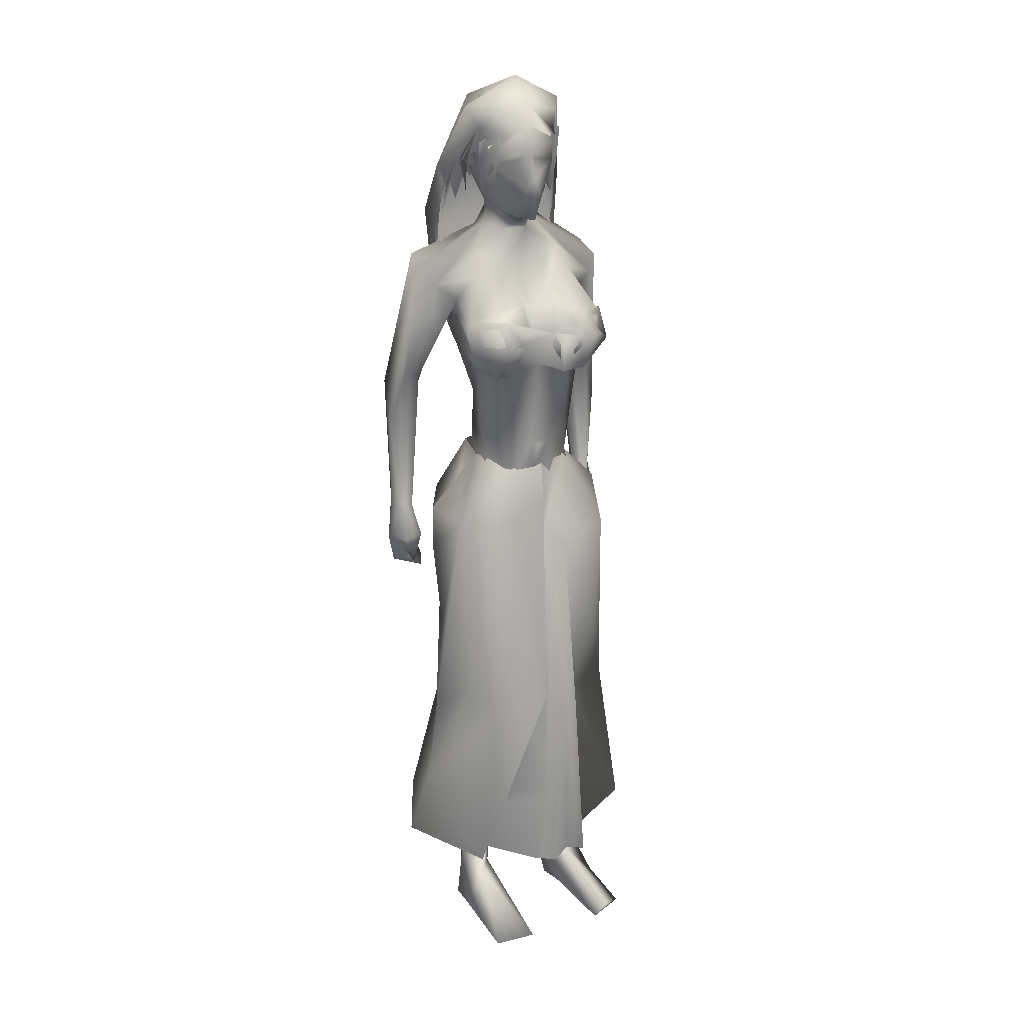
<metadata>
{"format":"obj","ext":"obj","renderer":"f3d","projection":"perspective","resolution":1024,"background":"white","views":[{"elev":23.3,"azim":65.9,"up":"+Z"}]}
</metadata>
<code>
o saree_Cylinder
v 0.2668 0.002953 0.2216
v -0.1152 -0.3501 0.2094
v -0.4996 0.006079 0.2271
v -0.3898 0.1675 0.2058
v 0.1082 0.0245 1.422
v -0.1149 -0.1618 1.45
v 0.04088 -0.1768 1.263
v -0.09963 -0.2604 1.239
v -0.3153 0.02256 1.198
v -0.2429 0.205 1.194
v 0.1062 0.2217 1.318
v 0.1178 0.02019 1.321
v 0.005138 -0.1452 1.405
v -0.1341 -0.2442 1.348
v -0.2982 -0.1654 1.348
v -0.3672 0.02461 1.347
v -0.2878 0.2253 1.378
v -0.1157 0.2982 1.377
v -0.0551 0.1415 1.535
v 0.04101 0.1143 1.529
v 0.08174 0.02637 1.53
v 0.05437 -0.1051 1.531
v -0.0589 -0.1292 1.535
v -0.1789 -0.1123 1.541
v -0.2182 0.009069 1.552
v -0.1788 0.09574 1.541
v 0.1445 0.03603 1.958
v 0.1809 0.0506 1.964
v 0.1635 -0.05615 1.971
v 0.04451 -0.1272 1.553
v 0.07381 -0.08614 1.524
v 0.08617 -0.243 1.376
v 0.1534 -0.128 1.376
v -0.07423 -0.2436 0.9707
v 0.1939 -0.2243 0.2393
v 0.1429 -0.07691 1.268
v 0.1383 0.09617 0.2064
v 0.2012 0.07216 0.2105
v 0.145 0.07934 1.275
v 0.2345 -0.05428 0.2225
v 0.2426 -0.1927 0.7882
v 0.2548 -0.03319 0.8152
v 0.04693 -0.2165 0.7733
v -0.02455 -0.2875 0.7047
v 0.1206 0.1174 0.7504
v -0.2715 -0.1749 0.6704
v 0.1826 0.08471 0.4972
v 0.1002 -0.2282 0.4659
v -0.02057 -0.3199 0.4566
v -0.3897 -0.2383 0.2043
v -0.04719 0.38 0.2093
v 0.2525 -0.0264 0.4697
v 0.2483 0.04011 0.6749
v 0.2368 0.116 0.2156
v 0.1099 0.2006 0.9773
v 0.1333 -0.1545 0.8858
v -0.255 -0.1714 1.123
v -0.3454 0.01273 0.807
v -0.2829 0.1678 0.6544
v -0.04407 0.302 0.7136
v 0.1705 -0.1398 0.9732
v 0.2302 -0.02101 0.8094
v 0.2471 0.07592 0.7569
v 0.1901 0.0112 0.95
v -0.02214 -0.2184 0.5521
v -0.001486 -0.2143 2.009
v 0.02785 -0.2002 1.894
v 0.02785 0.2065 1.894
v -0.06662 -0.1919 1.962
v -0.07099 0.1626 1.884
v -0.007588 0.2125 1.971
v -0.1779 -0.1785 1.951
v -0.1628 -0.1526 1.874
v -0.2134 0.08938 1.886
v -0.1779 0.1705 1.951
v -0.2392 -0.1053 1.928
v -0.2117 -0.08655 1.888
v -0.2392 0.09732 1.928
v -0.2033 -0.004349 1.923
v -0.1938 0.000723 1.898
v 0.1147 0.2238 1.913
v 0.09985 -0.2176 1.973
v 0.1421 -0.1174 2.007
v 0.1331 0.1321 2.006
v 0.08736 -0.1995 2.005
v 0.1007 0.2038 2.006
v 0.1295 -0.1389 1.837
v 0.143 0.134 1.84
v 0.1472 9e-06 1.867
v 0.07669 0.1822 1.843
v 0.1486 0.06866 1.838
v 0.2012 -0.1181 1.95
v 0.1701 -0.07762 1.948
v 0.1321 -0.2127 1.905
v 0.1804 0.1027 1.953
v 0.2002 0.1321 1.949
v 0.1462 0.1907 1.939
f 18 20 11
f 15 14 24
f 12 5 13
f 16 15 24
f 60 18 11
f 59 10 18
f 34 8 57
f 58 9 59
f 7 13 8
f 8 14 57
f 57 15 16
f 10 9 17
f 10 17 18
f 13 5 21
f 20 21 5
f 6 13 22
f 18 17 19
f 6 23 24
f 31 30 32
f 32 30 23
f 32 14 8
f 45 55 39
f 11 12 39
f 12 13 7
f 5 33 41
f 54 63 53
f 52 53 64
f 33 32 43
f 48 52 56
f 12 53 63
f 59 60 51
f 11 20 12
f 52 1 53
f 64 53 12
f 2 40 52
f 54 37 47
f 3 58 4
f 50 58 3
f 12 36 62
f 62 61 56
f 46 44 57
f 12 62 64
f 47 45 63
f 50 49 46
f 32 8 34
f 21 31 33
f 32 6 14
f 51 60 45
f 35 49 2
f 2 49 50
f 51 47 37
f 73 67 69
f 94 82 66
f 81 68 71
f 71 70 74
f 68 70 71
f 73 69 72
f 77 73 72
f 80 77 76
f 78 74 80
f 81 97 88
f 96 97 84
f 28 95 27
f 66 82 85
f 81 71 86
f 28 27 91
f 88 95 28
f 93 92 87
f 27 93 89
f 92 94 87
f 94 67 87
f 68 81 90
f 90 81 88
f 67 94 66
f 94 92 83
f 92 93 83
f 93 87 89
f 96 95 88
f 14 13 6
f 16 25 17
f 58 57 9
f 18 19 20
f 17 25 26
f 42 41 35
f 63 54 47
f 50 46 58
f 63 45 39
f 38 54 53
f 40 1 52
f 64 62 52
f 4 59 51
f 45 60 55
f 46 57 58
f 93 27 29
f 75 74 78
f 14 6 24
f 25 16 24
f 55 60 11
f 60 59 18
f 9 10 59
f 13 14 8
f 14 15 57
f 9 57 16
f 9 16 17
f 22 13 21
f 23 6 22
f 17 26 19
f 33 31 32
f 6 32 23
f 55 11 39
f 36 12 7
f 42 5 41
f 41 33 43
f 52 62 56
f 39 12 63
f 20 5 12
f 1 38 53
f 48 2 52
f 58 59 4
f 36 61 62
f 44 34 57
f 49 65 46
f 65 44 46
f 43 32 44
f 32 34 44
f 5 21 33
f 47 51 45
f 35 41 49
f 41 43 49
f 43 44 49
f 67 66 69
f 75 71 74
f 76 77 72
f 79 80 76
f 79 78 80
f 97 96 88
f 97 81 84
f 81 86 84
f 95 96 84
f 27 95 84
f 27 89 91
f 91 88 28
f 82 94 83
f 85 82 83
f 93 29 83
f 29 27 83
o body.001_omino.012
v -0.008294 -0.00014 1.309
v -0.1816 4e-06 1.382
v -0.04702 0.2036 1.373
v -0.04418 -0.2036 1.366
v 0.03913 0.1735 1.307
v 0.03863 -0.1696 1.323
v -0.2055 0.1855 1.38
v -0.2027 -0.1788 1.379
v 0.07015 0.06562 1.439
v 0.06886 -0.07087 1.466
v -0.2497 0.08012 1.318
v -0.2493 -0.07994 1.318
v -0.1635 0.1727 1.213
v -0.1909 0.09005 1.144
v -0.1909 -0.09005 1.144
v 0.05508 -0.0284 1.296
v -0.09712 0.04209 1.032
v -0.09717 -0.04226 1.032
v 0.02312 -0.1659 0.8008
v 0.06661 0.1109 0.8214
v 0.03063 0.05482 0.8566
v 0.0433 -0.05706 0.8354
v -0.03445 -0.04022 0.8137
v 0.02684 0.1175 0.6884
v -0.1222 0.06697 0.411
v -0.1225 -0.06718 0.4105
v -0.1584 0.1565 0.5189
v -0.1583 -0.1565 0.5193
v 0.3099 0.1691 0.02954
v 0.3175 -0.2246 -0.005814
v -0.04835 0.1106 -0.05155
v -0.07078 -0.1119 -0.05469
v -0.0969 0.1814 0.01524
v 0.3197 0.1219 0.000494
v -0.0461 0.2111 -0.03922
v -0.05995 -0.2077 -0.04758
v 0.264 0.2284 -0.00019
v -0.09237 0.1083 0.01537
v 0.07117 0.226 0.002744
v 0.07312 -0.2247 -0.01042
v 0.08535 0.09403 0.004707
v 0.06804 -0.09319 -0.01307
v -0.03961 0.1065 0.07473
v -0.03657 -0.1086 0.0644
v 0.318 -0.1018 -0.007765
v -0.2117 0.05765 1.478
v -0.217 -0.06365 1.475
v -0.00865 -0.154 2.103
v -0.2342 0.2454 2.101
v -0.2358 -0.2448 2.113
v -0.07037 -0.2452 2.078
v -0.1164 0.07177 1.701
v -0.08586 0.1243 1.738
v -0.08651 -0.1243 1.734
v 0.03563 0.1671 1.846
v 0.0583 -0.1697 1.841
v -0.2423 0.127 2.031
v -0.2448 -0.1266 2.037
v -0.0198 0.07353 2.145
v -0.04468 -0.04179 2.233
v -0.04742 0.1355 2.163
v -0.1246 0.0797 2.248
v -0.1045 -0.07905 2.242
v -0.1861 -0.07387 2.221
v -0.2315 0.1834 2.022
v -0.2342 -0.1834 2.031
v 0.006879 0.1395 1.534
v -0.1153 -0.07064 1.706
v -0.22 0.000126 1.988
v -0.03462 0.02568 2.233
v -0.1543 -0.3286 1.241
v -0.1724 0.3499 1.235
v -0.2367 0.3635 1.239
v -0.3129 0.3254 1.207
v -0.1832 -0.3341 1.216
v -0.1934 -0.2987 1.224
v -0.2921 -0.2978 1.222
v -0.2918 0.3004 1.211
v -0.1584 -0.2757 1.253
v -0.1588 0.2734 1.239
v -0.3134 -0.3253 1.224
v -0.2059 -0.3666 1.237
v -0.2012 -0.3076 1.156
v -0.2019 0.3076 1.142
v -0.2257 -0.3448 1.151
v -0.2264 0.3448 1.137
v -0.2453 -0.245 1.143
v -0.246 0.245 1.129
v -0.2076 -0.2612 1.123
v -0.2084 0.2612 1.109
v -0.2868 0.2954 1.144
v -0.2724 -0.2576 1.198
v -0.2732 0.2576 1.184
v -0.1942 0.3006 1.209
v -0.1839 0.3344 1.202
v -0.1967 0.2887 1.157
v -0.1706 -0.296 1.154
v -0.1712 0.2967 1.14
v -0.1959 -0.2886 1.171
v -0.2861 -0.2954 1.158
v 0.05102 9e-06 2.473
v -0.01791 -0.067 2.581
v -0.01791 0.06703 2.581
v 0.02319 -0.02469 2.446
v 0.02319 0.02471 2.446
v 0.0897 -0.001168 2.405
v 0.01344 -0.08577 2.49
v 0.01345 0.08579 2.49
v -0.003396 1.3e-05 2.604
v -0.007159 -0.09707 2.434
v -0.007155 0.0971 2.434
v 0.06982 -0.01777 2.374
v 0.03352 -0.03632 2.283
v 0.0533 0.01528 2.273
v -0.09767 -0.0781 2.31
v -0.08325 0.07637 2.308
v -0.1336 -0.1224 2.452
v -0.1336 0.1225 2.452
v 0.05026 0.03427 2.342
v -0.1199 -0.1119 2.389
v -0.1199 0.112 2.389
v -0.005431 0.001946 2.267
v -0.1702 0.03866 2.297
v -0.1888 -0.03161 2.335
v -0.17 -0.05041 2.274
v -0.2233 -0.08361 2.425
v -0.2233 0.08363 2.425
v -0.2585 1.4e-05 2.435
v -0.1311 -0.124 2.535
v -0.1311 0.124 2.535
v -0.2451 -0.05814 2.563
v -0.2298 0.08629 2.551
v -0.1624 -0.04165 2.616
v -0.1544 0.06893 2.6
v -0.04023 -0.1939 2.034
v 0.02639 0.2053 2.005
v 0.08401 0.003067 1.525
v 0.09962 -0.01447 1.614
v 0.08512 0.04426 1.604
v 0.1114 0.00421 1.597
v 0.186 -0.132 1.945
v 0.1832 -0.1363 1.949
v 0.1565 -0.04627 1.92
v 0.1089 0.1729 1.852
v 0.1859 0.1347 1.944
v 0.1574 0.04414 1.925
v 0.1843 0.1358 1.949
v 0.05495 0.0285 1.294
v 0.1409 0.06385 1.847
v 0.1413 -0.1112 1.841
v 0.1158 0.09372 1.825
v -0.1341 0.1091 1.537
v -0.141 -0.1081 1.553
v 0.01741 -0.133 1.531
v 0.1085 -0.003071 1.937
v 0.1136 5e-05 1.895
v 0.1295 -0.1365 1.838
v 0.1281 0.136 1.839
v 0.1199 -0.07924 1.828
v 0.1009 0.2207 1.908
v 0.1053 -0.2176 1.905
v -0.2888 -0.2561 1.811
v -0.2529 -0.245 1.709
v -0.2024 -0.2561 1.76
v -0.1856 -0.302 1.778
v -0.1199 -0.2947 2.11
v -0.2836 -0.3382 1.731
v -0.2224 -0.3484 1.613
v -0.3011 -0.3004 1.835
v -0.2861 0.2555 1.801
v -0.251 0.2437 1.709
v -0.2095 0.2603 1.698
v -0.2986 0.3004 1.825
v -0.1831 0.303 1.755
v -0.2254 0.349 1.597
v -0.2834 0.3383 1.716
v -0.2284 -0.3457 1.365
v -0.1922 -0.3301 1.348
v -0.1929 -0.2913 1.34
v -0.2618 -0.291 1.352
v -0.2718 -0.332 1.343
v -0.2387 0.344 1.369
v -0.1868 0.3135 1.322
v -0.2766 0.33 1.332
v -0.2005 0.2838 1.33
v -0.273 0.3051 1.323
v -0.09887 -0.1786 0.04941
v -0.05307 -0.1941 0.11
v 0.01691 -0.1509 0.06644
v -0.0446 0.1923 0.1161
v -0.1005 0.1817 0.1812
v -0.006155 0.1489 0.07729
v -0.006486 -0.07377 0.6818
v -0.1361 -0.1159 0.7699
v 0.03786 -0.1158 0.7304
v -0.1152 -0.172 0.768
v -0.07107 -0.1966 0.6589
v -0.03129 0.05117 0.7231
v -0.1361 0.1159 0.7699
v -0.1151 0.172 0.7694
v 0.02238 0.1647 0.766
v -0.06894 0.1968 0.6835
v -0.1501 -0.1856 1.989
v -0.1803 -0.2791 2.151
v -0.1445 0.1856 1.981
v -0.07058 0.1953 2.002
v -0.06772 0.2521 2.065
v -0.1121 0.2907 2.105
v -0.1855 0.2756 2.137
v -0.004416 0.1517 2.106
v -0.04795 -0.1364 2.163
v -0.03098 0.000777 2.104
v -0.004623 -0.06109 2.128
v 0.0521 0.04841 2.06
v 0.09803 0.2026 1.994
v 0.09167 -0.2007 1.998
v 0.05473 -0.000349 2.011
v 0.1032 -0.1237 2.025
v 0.081 -0.03408 2.033
v 0.1104 0.05266 2.027
f 287 299 298
f 129 284 125
f 141 129 123
f 292 286 141
f 141 139 129
f 116 285 286
f 298 299 102
f 107 292 119
f 298 102 117
f 116 292 107
f 299 297 100
f 105 293 101
f 297 296 110
f 112 291 105
f 164 100 104
f 102 100 164
f 251 101 103
f 251 250 105
f 143 99 109
f 98 245 234
f 234 113 98
f 102 164 106
f 249 104 108
f 250 144 109
f 104 110 111
f 110 104 100
f 108 111 114
f 109 112 105
f 109 99 115
f 245 118 117
f 114 98 99
f 98 115 99
f 101 116 103
f 98 295 118
f 98 113 120
f 296 124 122
f 295 98 114
f 291 115 123
f 132 130 288
f 299 124 297
f 293 125 294
f 142 286 127
f 286 142 141
f 262 275 276
f 136 138 128
f 134 131 136
f 129 133 284
f 127 286 137
f 134 126 131
f 131 140 138
f 315 316 313
f 240 253 316
f 304 307 303
f 307 304 158
f 257 152 233
f 303 152 302
f 153 232 300
f 266 259 277
f 266 278 264
f 265 275 262
f 268 269 303
f 261 276 260
f 272 305 271
f 270 267 146
f 267 268 302
f 306 270 146
f 301 161 147
f 146 154 306
f 236 164 248
f 250 249 143
f 236 253 235
f 235 253 107
f 107 256 153
f 162 150 149
f 163 155 165
f 154 149 165
f 304 305 159
f 148 308 160
f 263 160 161
f 162 302 150
f 163 151 300
f 169 170 279
f 151 251 153
f 275 168 176
f 278 179 274
f 137 285 133
f 179 182 180
f 176 173 174
f 175 191 177
f 278 178 182
f 183 169 192
f 173 180 174
f 198 201 209
f 183 170 169
f 197 189 184
f 184 189 186
f 179 172 168
f 191 192 193
f 169 177 195
f 192 169 195
f 193 192 195
f 173 176 196
f 193 177 191
f 186 197 184
f 185 188 187
f 182 178 197
f 188 171 183
f 181 175 190
f 180 186 189
f 180 182 186
f 187 183 181
f 175 171 190
f 197 178 189
f 190 171 188
f 204 198 199
f 200 198 205
f 206 199 198
f 198 200 206
f 207 201 198
f 202 198 203
f 207 209 201
f 203 208 202
f 216 208 203
f 216 209 211
f 207 204 226
f 205 208 227
f 226 214 207
f 208 205 198
f 214 226 228
f 208 213 218
f 207 214 217
f 210 212 219
f 277 176 174
f 177 282 283
f 177 280 282
f 174 178 277
f 279 273 272
f 279 170 281
f 275 274 179
f 283 171 175
f 168 275 179
f 177 283 175
f 221 212 217
f 226 204 199
f 205 227 200
f 224 215 218
f 229 227 224
f 228 229 224
f 225 223 228
f 221 225 220
f 221 223 225
f 200 231 230
f 217 223 221
f 224 218 220
f 200 227 231
f 230 231 228
f 159 306 220
f 227 229 231
f 207 212 210
f 208 211 213
f 210 209 207
f 216 211 208
f 222 160 212
f 159 220 213
f 160 157 212
f 219 157 167
f 167 213 219
f 212 221 222
f 220 222 221
f 160 308 157
f 155 161 220
f 220 154 166
f 255 248 152
f 309 167 310
f 177 169 280
f 285 284 133
f 285 137 286
f 132 287 136
f 134 289 126
f 289 134 136
f 131 289 140
f 289 131 126
f 136 287 289
f 234 106 236
f 311 312 307
f 145 148 232
f 145 232 313
f 258 313 232
f 153 258 232
f 307 312 233
f 152 303 233
f 130 128 135
f 130 132 128
f 253 256 107
f 236 248 253
f 235 234 237
f 237 234 236
f 236 235 237
f 156 167 309
f 152 164 150
f 256 240 247
f 253 240 256
f 255 241 244
f 239 258 254
f 246 244 243
f 317 243 244
f 314 252 317
f 252 314 316
f 240 316 239
f 239 316 315
f 270 281 283
f 149 150 249
f 163 147 155
f 146 162 154
f 243 252 253
f 252 243 317
f 243 253 246
f 253 252 316
f 246 253 248
f 312 257 233
f 261 260 300
f 300 260 259
f 280 271 269
f 273 281 270
f 267 283 268
f 274 265 264
f 124 299 288
f 275 265 274
f 280 269 282
f 279 272 280
f 124 130 135
f 288 130 124
f 122 135 295
f 121 295 289
f 298 121 289
f 232 148 261
f 120 119 290
f 121 117 295
f 163 259 147
f 147 266 301
f 263 262 148
f 313 316 310
f 271 304 303
f 273 306 305
f 316 314 310
f 158 156 311
f 148 145 308
f 307 233 303
f 294 285 116
f 138 140 128
f 101 294 116
f 111 296 114
f 112 115 291
f 251 103 107
f 108 99 143
f 125 284 294
f 117 102 106
f 103 116 107
f 113 107 119
f 98 120 115
f 295 117 118
f 114 122 295
f 115 120 123
f 120 290 123
f 297 124 296
f 293 291 125
f 138 136 131
f 139 142 137
f 139 137 129
f 142 127 137
f 128 132 136
f 129 137 133
f 128 140 135
f 141 142 139
f 259 260 277
f 269 271 303
f 272 273 305
f 263 264 265
f 263 265 262
f 301 264 263
f 301 266 264
f 162 267 302
f 155 166 165
f 235 107 234
f 305 306 159
f 277 276 176
f 283 281 171
f 173 172 180
f 191 181 192
f 181 183 192
f 175 181 191
f 183 171 170
f 190 188 185
f 190 185 187
f 172 173 196
f 176 168 194
f 168 172 194
f 172 196 194
f 196 176 194
f 193 195 177
f 186 182 197
f 187 188 183
f 174 180 189
f 187 181 190
f 178 174 189
f 216 203 209
f 215 227 208
f 212 207 217
f 215 208 218
f 211 210 219
f 213 211 219
f 218 213 220
f 178 278 277
f 281 170 171
f 214 223 217
f 226 199 230
f 199 206 230
f 228 226 230
f 210 211 209
f 167 159 213
f 212 157 219
f 156 158 167
f 222 161 160
f 158 159 167
f 161 222 220
f 310 157 308
f 144 250 143
f 106 164 236
f 309 314 311
f 308 145 310
f 167 157 310
f 315 313 239
f 257 312 244
f 258 239 313
f 317 244 312
f 241 257 244
f 152 257 241
f 234 245 106
f 234 107 113
f 153 256 254
f 150 164 249
f 250 149 249
f 165 149 250
f 151 165 250
f 250 251 151
f 256 247 254
f 258 153 254
f 280 272 271
f 268 282 269
f 260 276 277
f 273 279 281
f 290 119 292
f 121 298 117
f 232 261 300
f 163 300 259
f 306 273 270
f 271 305 304
f 309 311 156
f 311 317 312
f 311 314 317
f 123 129 125
f 290 141 123
f 290 292 141
f 292 116 286
f 299 100 102
f 297 110 100
f 293 294 101
f 296 111 110
f 291 293 105
f 249 164 104
f 101 251 105
f 144 143 109
f 143 249 108
f 105 250 109
f 108 104 111
f 99 108 114
f 112 109 115
f 106 245 117
f 245 98 118
f 113 119 120
f 114 296 122
f 125 291 123
f 287 132 288
f 261 262 276
f 278 266 277
f 302 268 303
f 267 162 146
f 161 155 147
f 164 152 248
f 251 107 153
f 154 162 149
f 151 163 165
f 166 154 165
f 158 304 159
f 263 148 160
f 301 263 161
f 302 152 150
f 151 153 300
f 280 169 279
f 276 275 176
f 172 179 180
f 179 278 182
f 203 198 209
f 204 207 198
f 202 208 198
f 223 214 228
f 227 215 224
f 225 228 224
f 225 224 220
f 206 200 230
f 231 229 228
f 306 154 220
f 166 155 220
f 241 255 152
f 240 239 238
f 247 240 238
f 248 255 244
f 242 248 244
f 238 239 254
f 247 238 254
f 248 242 244
f 246 248 244
f 267 270 283
f 283 282 268
f 278 274 264
f 299 287 288
f 122 124 135
f 135 140 295
f 295 140 289
f 287 298 289
f 148 262 261
f 259 266 147
f 145 313 310
f 314 309 310
f 307 158 311
f 284 285 294
o hair.003_omino.013
v -0.2226 -0.0161 2.216
v -0.1622 0.1631 2.219
v -0.1645 -0.09759 2.524
v -0.09424 0.1445 2.453
v -0.1511 0.1621 2.164
v -0.1872 0.04551 2.494
v -0.1609 0.08273 2.575
v -0.1481 -0.1951 2.105
v -0.1108 0.1521 2.287
v -0.1883 -0.1869 2.22
v -0.1524 -0.1748 2.356
v -0.1655 -0.0691 1.859
v -0.1169 -0.06049 2
v -0.1195 0.01373 1.915
v -0.1558 -0.01822 1.99
v -0.1293 -0.1196 1.973
v -0.1029 0.112 1.943
v -0.1267 0.153 2.063
v -0.1601 0.03826 2.603
v -0.1803 -0.03688 2.535
v -0.1205 -0.1572 2.446
v -0.1564 -0.0825 2.573
v -0.2588 0.1089 2.166
v -0.1854 0.1853 2.145
v -0.2244 -0.1208 2.232
v -0.1669 0.099 2.134
v -0.2822 -0.1943 2.253
v -0.3221 -0.06298 2.433
v -0.1783 -0.1934 2.409
v -0.1837 0.1975 2.358
v -0.1834 -0.133 2.307
v -0.1462 0.1114 2.271
v -0.2838 0.1592 2.363
v -0.2314 -0.06689 1.94
v -0.1919 -0.1562 2.074
v -0.2298 0.04561 1.9
v -0.2443 -0.02632 1.908
v -0.1644 0.1258 2.017
v -0.1961 -0.1143 2.152
v -0.1802 -0.1514 2.033
v -0.2482 -0.1202 1.925
v -0.2098 0.1298 1.914
v -0.1819 0.0222 1.986
v -0.1957 -0.1496 2.121
v -0.02921 -0.09704 2.491
v 0.001582 -0.1097 2.48
v 0.002402 -0.08357 2.495
v 0.02255 -0.07335 2.491
v -0.07627 -0.163 2.435
v 0.05128 -0.048 2.524
v 0.002763 0.09728 2.517
v 0.06193 0.001584 2.545
v 0.0816 0.04916 2.519
v -0.01739 0.08348 2.517
v -0.06641 0.144 2.458
v -0.2444 -0.05944 1.958
v -0.2005 0.1537 1.916
v -0.1645 0.09469 2.014
v -0.2059 -0.1982 1.998
v 0.0224 0.006408 2.602
v -0.2126 0.08211 2.629
v -0.2532 -0.06433 2.591
v -0.114 0.02734 2.661
v -0.02712 -0.1247 2.536
v -0.05708 0.1069 2.504
v -0.01656 0.1098 2.571
v 0.001573 -0.06543 2.595
v -0.2432 0.1146 2.215
v -0.2469 0.0149 2.284
v -0.197 0.1618 2.225
v -0.1984 0.01734 2.155
v -0.1568 0.1724 2.165
v -0.2091 0.04551 2.49
v -0.1868 -0.1014 2.519
v -0.1731 0.1122 2.547
v -0.1768 -0.2017 2.127
v -0.1379 0.1589 2.309
v -0.207 -0.1794 2.239
v -0.1837 -0.1745 2.349
v -0.1557 -0.05905 2.008
v -0.161 0.0152 1.931
v -0.195 -0.01696 2.001
v -0.2121 -0.06674 1.878
v -0.1413 0.1128 1.95
v -0.142 0.131 1.969
v -0.1775 0.03826 2.598
v -0.2002 -0.03665 2.531
v -0.1223 0.1274 2.438
v -0.149 -0.1657 2.452
v -0.1751 -0.0825 2.568
v 0.02323 -0.09739 2.377
v -0.08574 -0.09415 2.338
v -0.02482 -0.1249 2.441
v -0.02279 -0.0693 2.586
v 0.02658 -0.08568 2.471
v -0.04609 -0.1171 2.514
v -0.05011 -0.1577 2.356
v -0.1589 -0.1135 2.346
v -0.1004 -0.1546 2.429
v -0.02017 -0.1645 2.444
v -0.1592 -0.109 2.496
v -0.05554 -0.09423 2.606
v -0.07413 0.1048 2.357
v -0.01745 0.09595 2.335
v -0.02231 0.1164 2.422
v -0.03132 0.07634 2.537
v -0.07777 0.09792 2.438
v -0.009335 0.1206 2.523
v -0.09261 -0.1135 2.417
v -0.2816 -0.05671 2.307
v -0.1655 -0.1447 2.442
v -0.1946 -0.1442 2.494
v -0.1018 -0.09358 2.6
v -0.05087 -0.154 2.597
v -0.1044 0.1558 2.592
f 318 330 332
f 327 330 318
f 339 338 320
f 318 337 320
f 326 321 319
f 322 331 334
f 333 329 327
f 335 322 334
f 324 336 323
f 345 379 350
f 340 354 373
f 340 373 344
f 385 343 341
f 350 341 340
f 342 348 346
f 340 345 350
f 348 381 346
f 385 341 347
f 347 382 349
f 344 373 351
f 353 360 354
f 359 353 340
f 341 343 375
f 341 355 374
f 367 381 364
f 376 358 357
f 362 363 364
f 370 371 368
f 370 368 377
f 382 368 372
f 369 370 377
f 377 367 369
f 381 366 362
f 352 361 344
f 347 432 383
f 352 344 376
f 382 383 368
f 380 378 379
f 346 431 380
f 384 380 431
f 380 377 383
f 380 383 432
f 432 347 378
f 386 388 389
f 319 324 323
f 387 392 386
f 388 397 399
f 395 397 388
f 390 404 386
f 395 386 404
f 391 406 396
f 394 392 387
f 389 388 398
f 412 410 409
f 392 403 390
f 392 394 405
f 417 416 415
f 413 410 411
f 419 418 416
f 424 422 421
f 430 429 428
f 425 422 423
f 428 427 426
f 381 384 431
f 332 322 318
f 318 322 319
f 318 323 337
f 327 318 320
f 320 328 327
f 324 319 321
f 322 332 331
f 327 329 330
f 325 333 327
f 345 340 344
f 341 350 347
f 346 345 344
f 379 345 346
f 378 347 350
f 340 353 354
f 342 361 356
f 344 358 376
f 340 341 359
f 341 374 359
f 367 364 365
f 377 384 367
f 384 381 367
f 368 383 377
f 384 377 380
f 346 381 431
f 380 432 378
f 386 395 388
f 388 399 398
f 395 400 397
f 393 400 395
f 389 401 402
f 407 406 391
f 411 410 412
f 423 422 424
f 338 328 320
f 379 378 350
f 344 342 346
f 349 385 347
f 358 344 351
f 355 341 375
f 381 362 364
f 361 342 344
f 382 347 383
f 379 346 380
f 387 386 389
f 318 319 323
f 392 390 386
f 391 395 404
f 395 391 396
f 401 389 398
f 408 412 409
f 414 417 415
f 417 419 416
f 420 424 421
f 426 430 428

</code>
